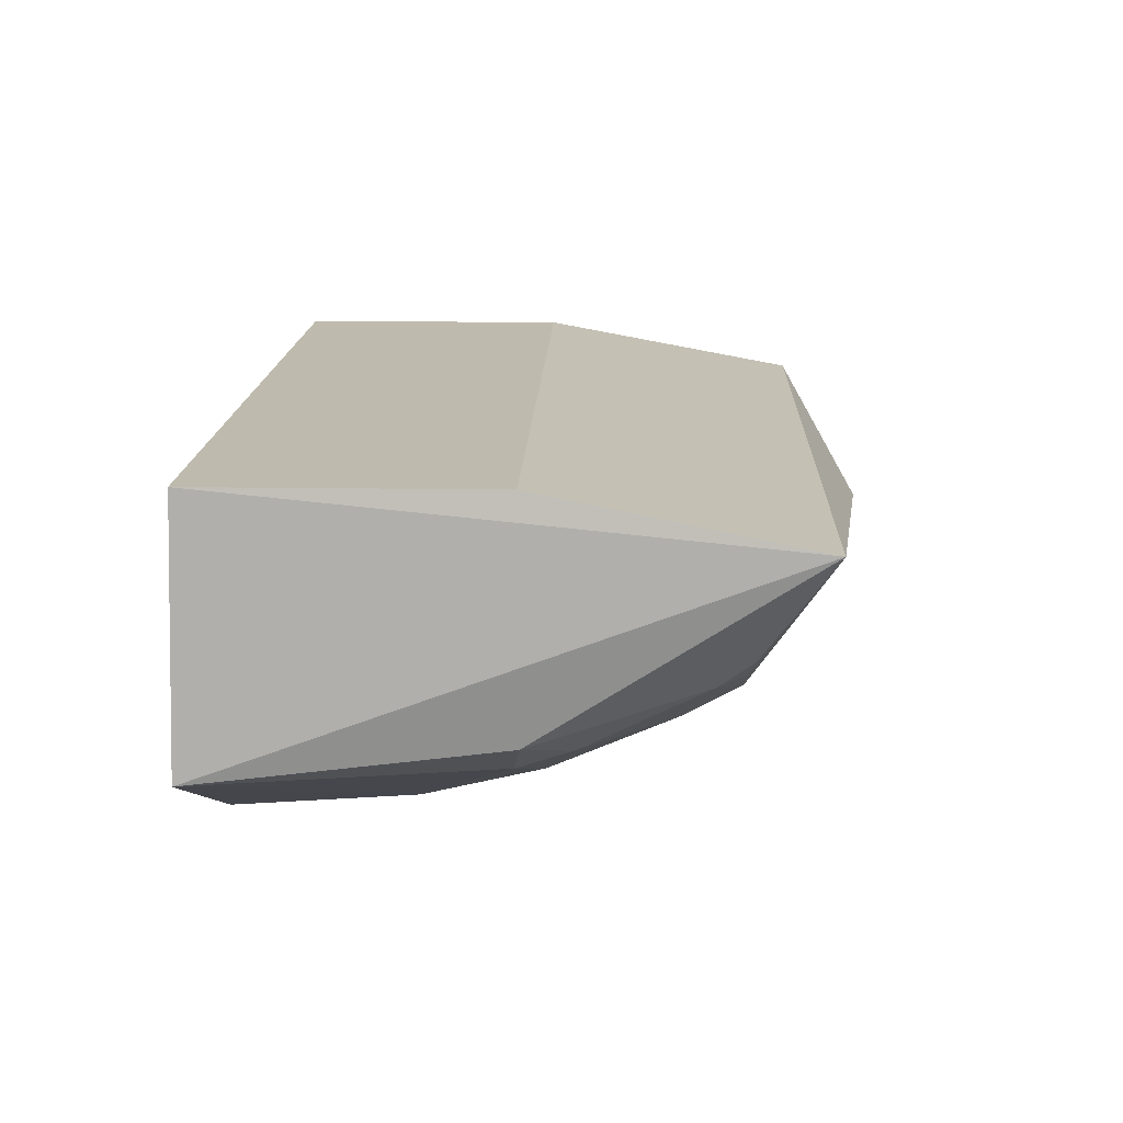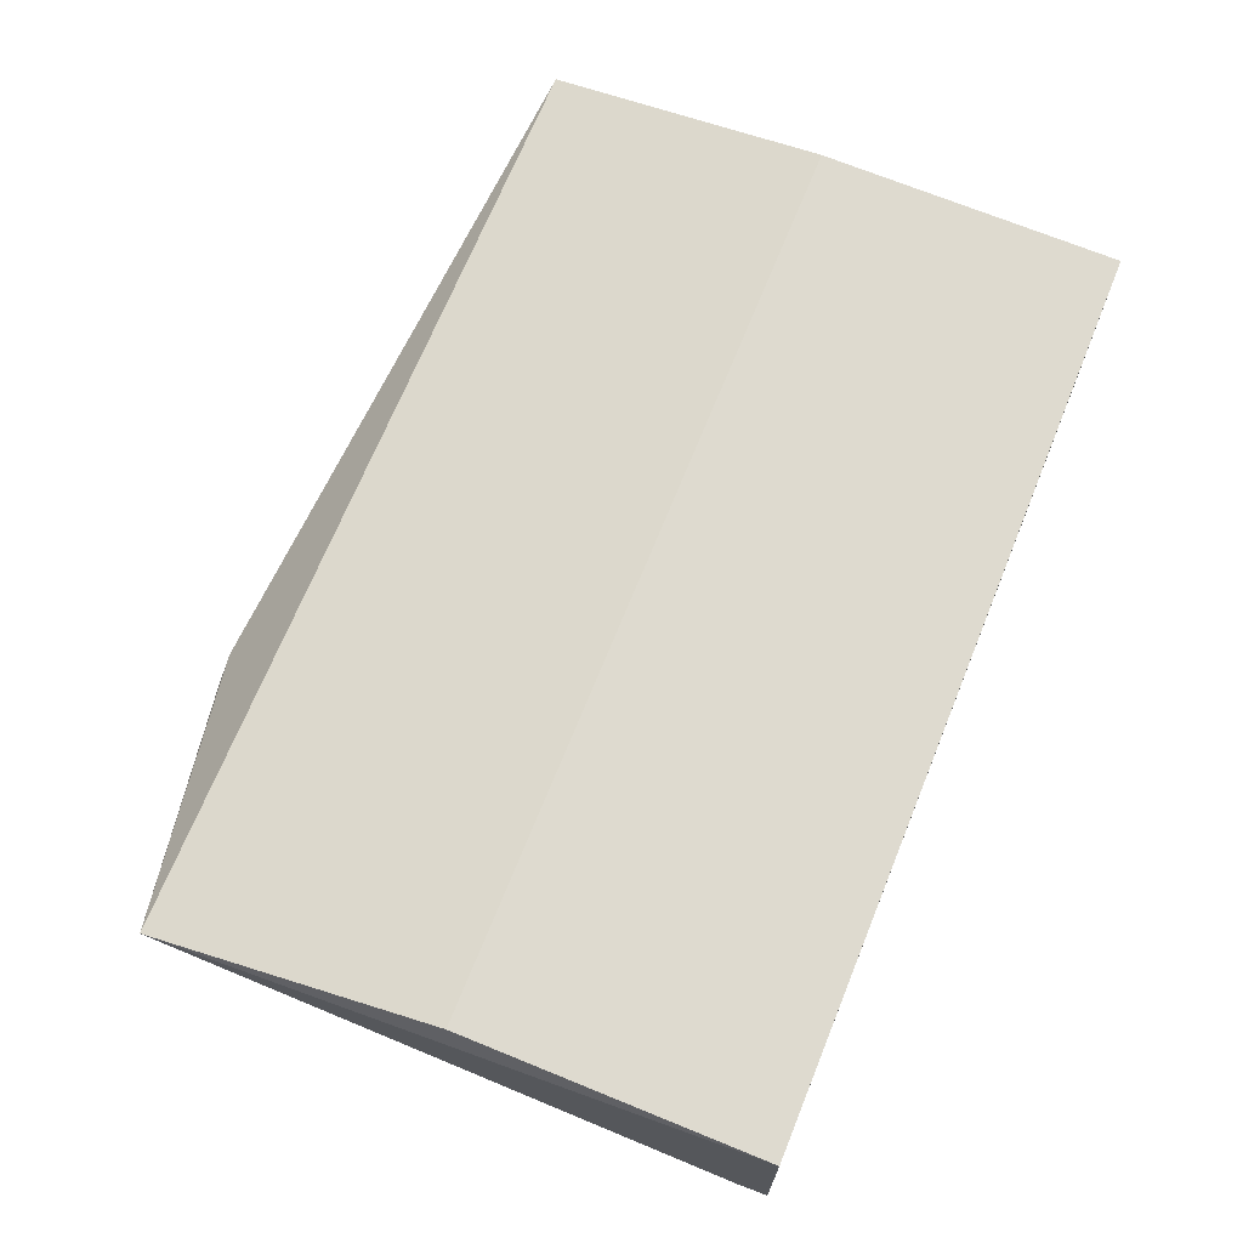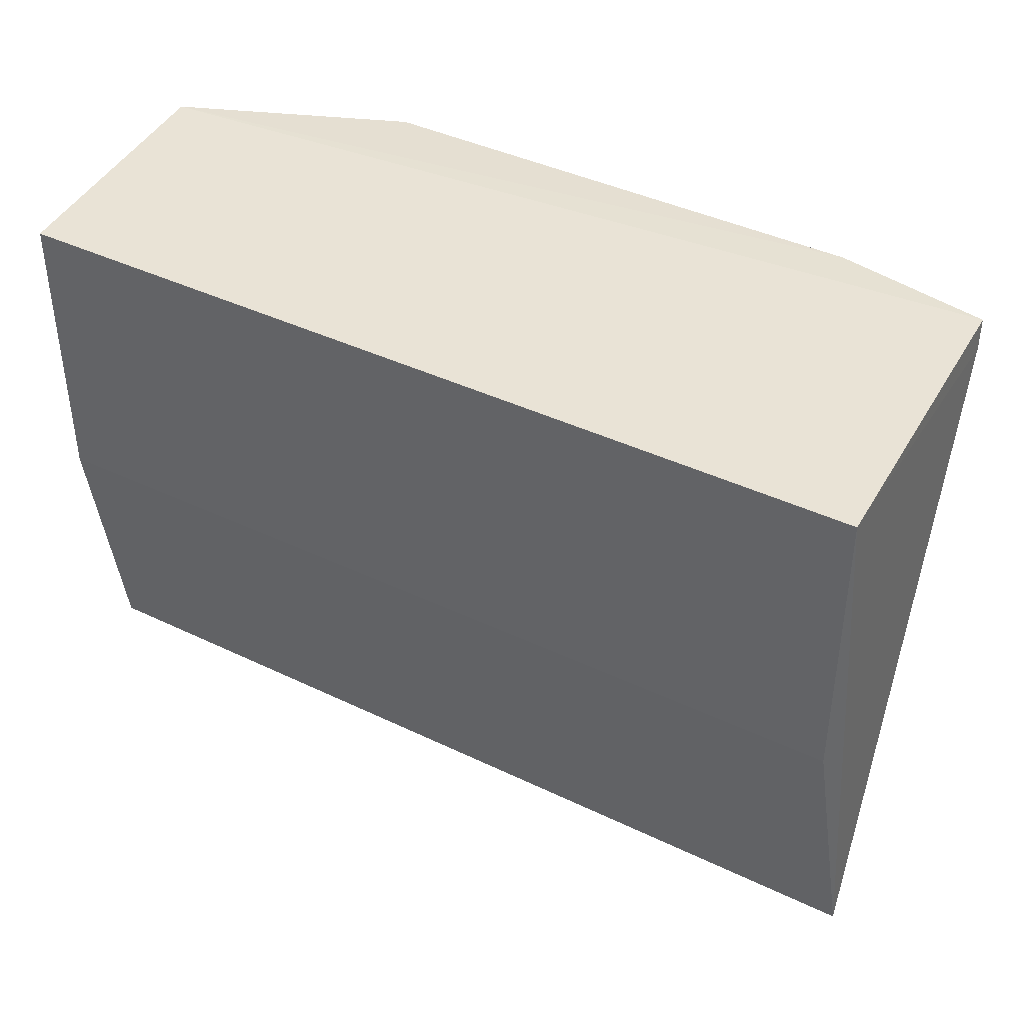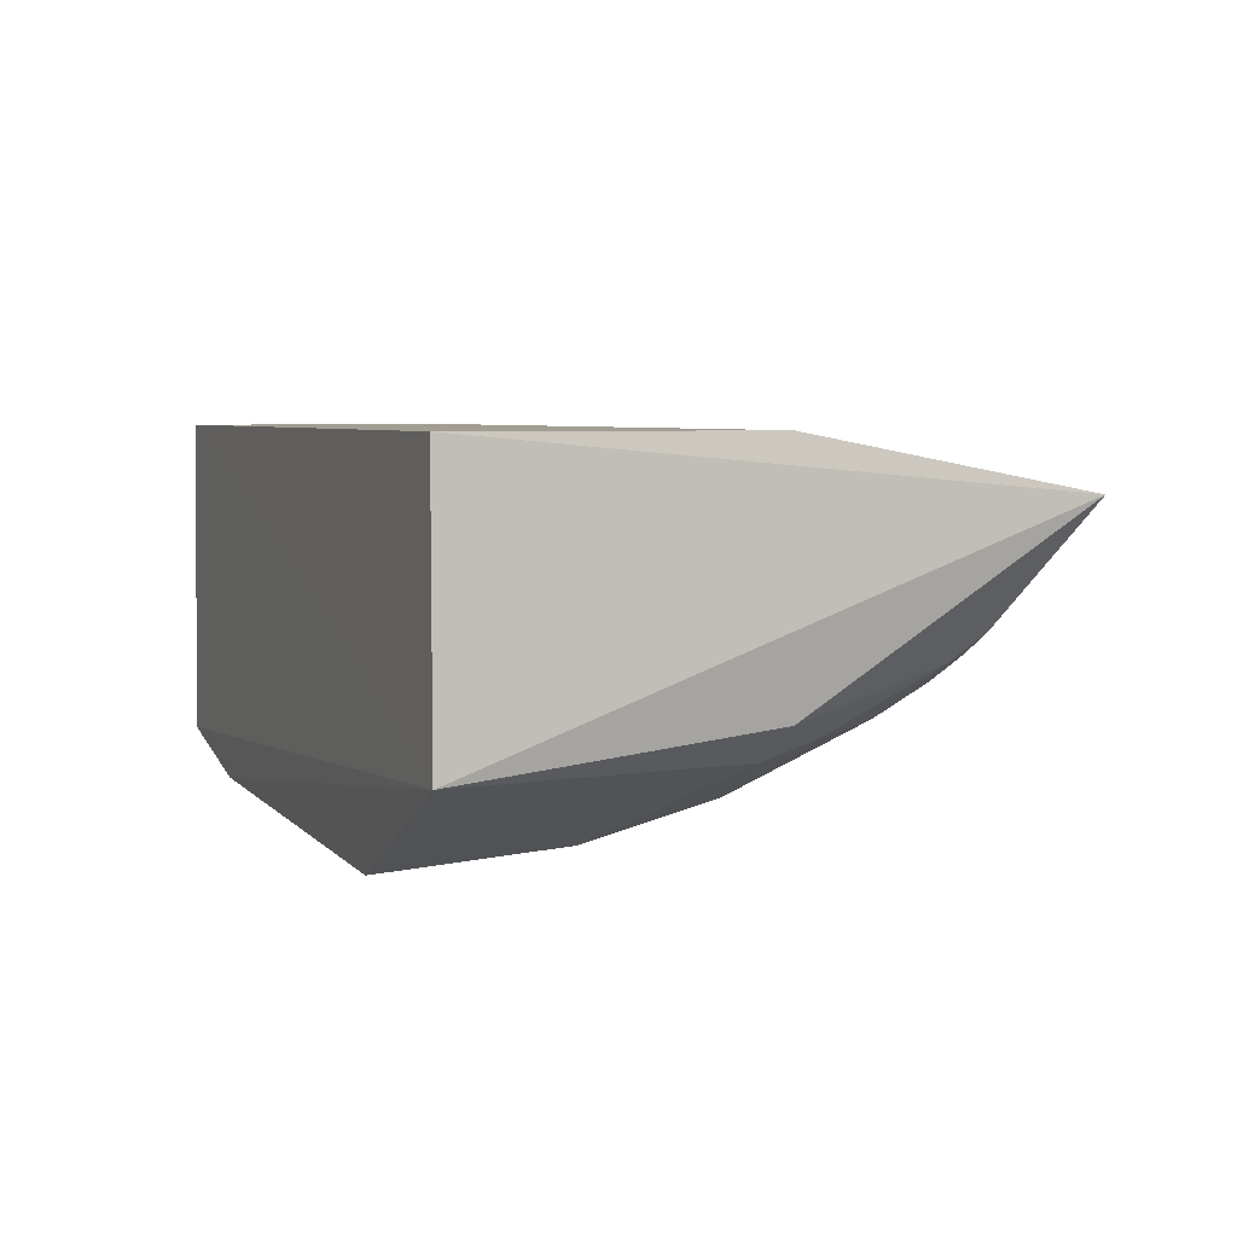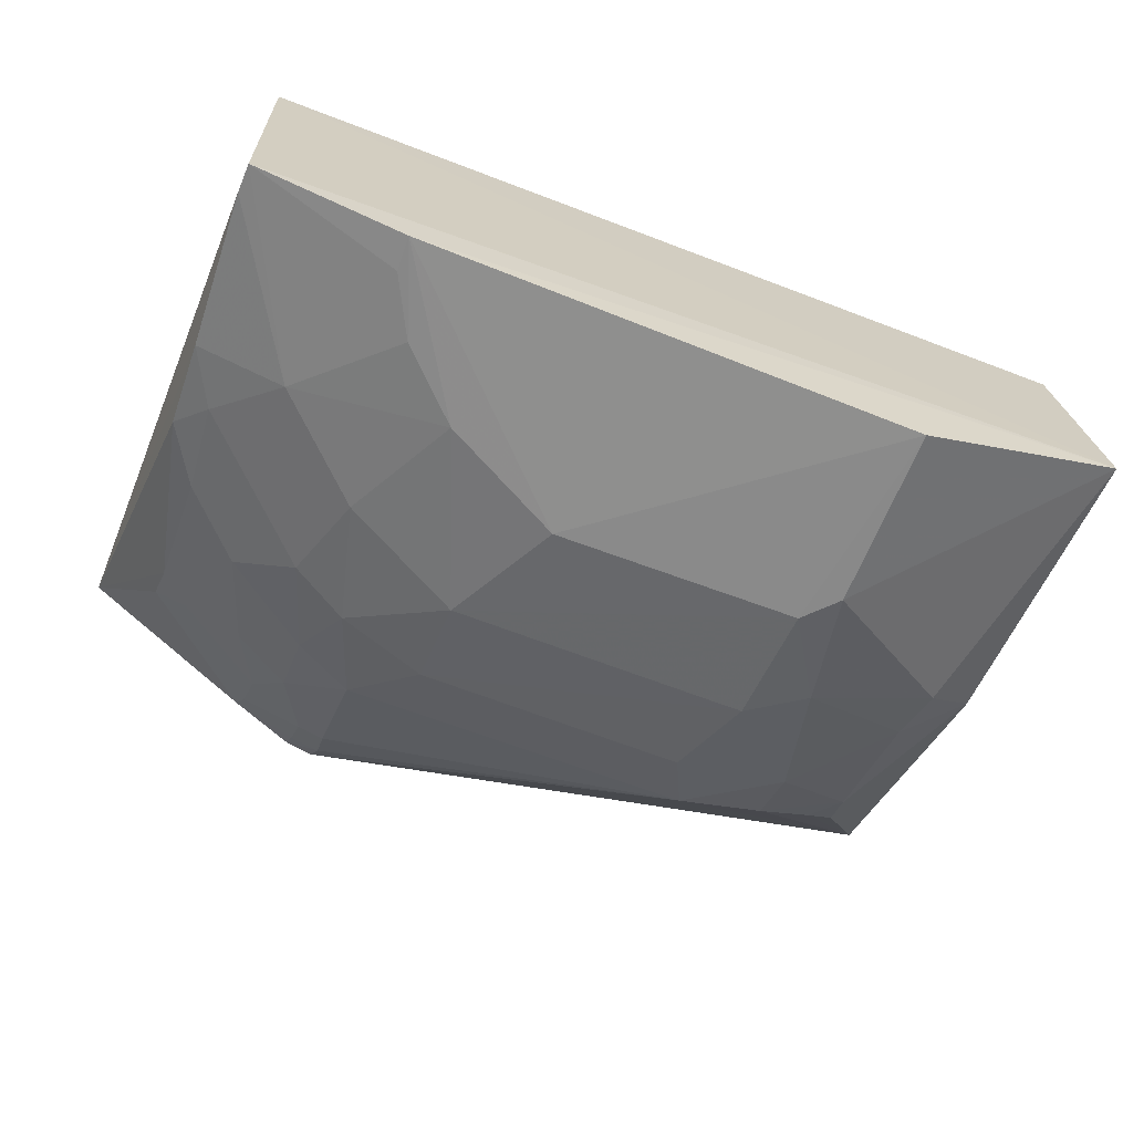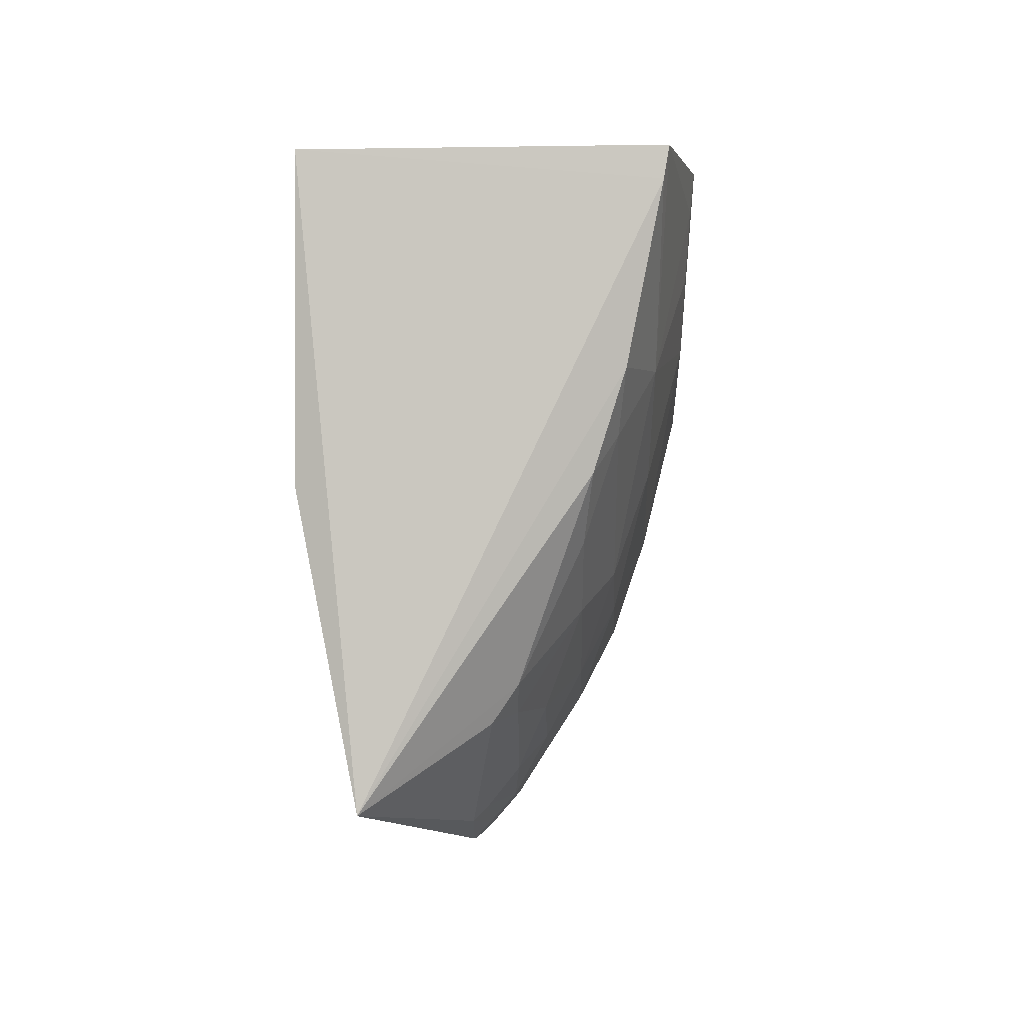
<metadata>
{"format":"obj","ext":"obj","renderer":"f3d","projection":"perspective","resolution":1024,"background":"white","views":[{"elev":15.4,"azim":91.8,"up":"+Y"},{"elev":71.0,"azim":-67.9,"up":"+Y"},{"elev":41.4,"azim":-150.0,"up":"+Z"},{"elev":5.0,"azim":68.9,"up":"+Y"},{"elev":-67.2,"azim":-20.9,"up":"+Y"},{"elev":0.3,"azim":-89.3,"up":"+Z"}]}
</metadata>
<code>
v 0.1363 -0.372 -0.09938
v 0.2348 -0.2265 -0.3627
v 0.2296 -0.202 -0.09848
v -0.1795 -0.202 -0.09848
v -0.1571 -0.281 -0.3326
v -0.1795 -0.202 -0.2348
v -0.1744 -0.3533 -0.09596
v 0.2385 -0.3235 -0.09603
v 0.1046 -0.3344 -0.3036
v 0.2296 -0.202 -0.2348
v -0.1872 -0.2276 -0.3664
v -0.1017 -0.3684 -0.09714
v 0.2079 -0.3257 -0.2319
v -0.1725 -0.3225 -0.2289
v -0.175 -0.3509 -0.1098
v -0.05707 -0.272 -0.3956
v 0.00248 -0.3657 -0.2025
v 0.1356 -0.3662 -0.1857
v 0.1887 -0.2902 -0.3288
v 0.2304 -0.3091 -0.2353
v -0.1729 -0.3359 -0.186
v -0.1297 -0.3501 -0.1852
v -0.1017 -0.2717 -0.3811
v -0.02628 -0.336 -0.3026
v 0.1466 -0.3487 -0.243
v 0.1189 -0.3495 -0.2606
v 0.1206 -0.3655 -0.2014
v 0.1172 -0.3189 -0.3301
v 0.2018 -0.2918 -0.3147
v -0.1011 -0.3667 -0.1137
v -0.1585 -0.3331 -0.2135
v -0.0709 -0.2712 -0.3938
v -0.08469 -0.3492 -0.2291
v -0.08367 -0.3194 -0.3165
v -0.02553 -0.3503 -0.2601
v 0.1609 -0.3042 -0.3284
v -0.05567 -0.2916 -0.3745
v 0.1619 -0.3179 -0.3026
v 0.2035 -0.2801 -0.3309
v 0.2024 -0.3197 -0.2568
v -0.05634 -0.3656 -0.1717
v -0.09802 -0.3336 -0.2727
v -0.1264 -0.3189 -0.287
v -0.09753 -0.2916 -0.3581
v -0.05491 -0.3194 -0.331
v -0.05507 -0.28 -0.3881
v -0.06877 -0.2899 -0.3734
v -0.08667 -0.3656 -0.1419
v -0.06993 -0.3347 -0.2888
v -0.1556 -0.2919 -0.3164
v -0.1555 -0.319 -0.2577
v -0.0988 -0.2784 -0.3747
v -0.08392 -0.304 -0.3457
v -0.06973 -0.2782 -0.3866
v -0.1409 -0.2917 -0.3294
v -0.1118 -0.3034 -0.3301
f 6 4 3
f 8 2 3
f 8 3 4
f 8 4 7
f 10 6 3
f 10 3 2
f 10 2 6
f 11 6 2
f 11 4 6
f 12 8 7
f 12 1 8
f 15 7 4
f 15 4 11
f 16 11 2
f 17 1 12
f 18 13 8
f 18 8 1
f 20 2 8
f 20 8 13
f 21 15 11
f 21 11 14
f 22 7 15
f 22 15 21
f 23 5 11
f 25 13 18
f 26 24 9
f 27 18 1
f 27 1 17
f 27 26 25
f 27 25 18
f 28 16 2
f 28 9 24
f 28 26 9
f 29 2 20
f 30 12 7
f 30 7 22
f 31 22 21
f 31 21 14
f 32 23 11
f 32 11 16
f 35 24 26
f 35 27 17
f 35 26 27
f 36 28 2
f 36 2 19
f 36 19 29
f 38 25 26
f 38 26 28
f 38 28 36
f 38 36 29
f 39 29 19
f 39 19 2
f 39 2 29
f 40 29 20
f 40 20 13
f 40 38 29
f 40 13 25
f 40 25 38
f 41 17 12
f 41 22 33
f 41 35 17
f 41 33 35
f 42 33 22
f 42 22 31
f 43 34 42
f 43 42 31
f 45 37 28
f 45 28 24
f 46 16 28
f 46 28 37
f 46 32 16
f 47 37 45
f 48 41 12
f 48 12 30
f 48 30 22
f 48 22 41
f 49 35 33
f 49 33 42
f 49 24 35
f 49 45 24
f 49 42 34
f 49 34 45
f 50 14 11
f 50 11 5
f 51 43 31
f 51 31 14
f 51 50 43
f 51 14 50
f 52 5 23
f 52 47 44
f 53 45 34
f 53 47 45
f 53 44 47
f 54 23 32
f 54 32 46
f 54 46 37
f 54 37 47
f 54 52 23
f 54 47 52
f 55 50 5
f 55 43 50
f 55 52 44
f 55 5 52
f 56 55 44
f 56 44 53
f 56 53 34
f 56 34 43
f 56 43 55

</code>
